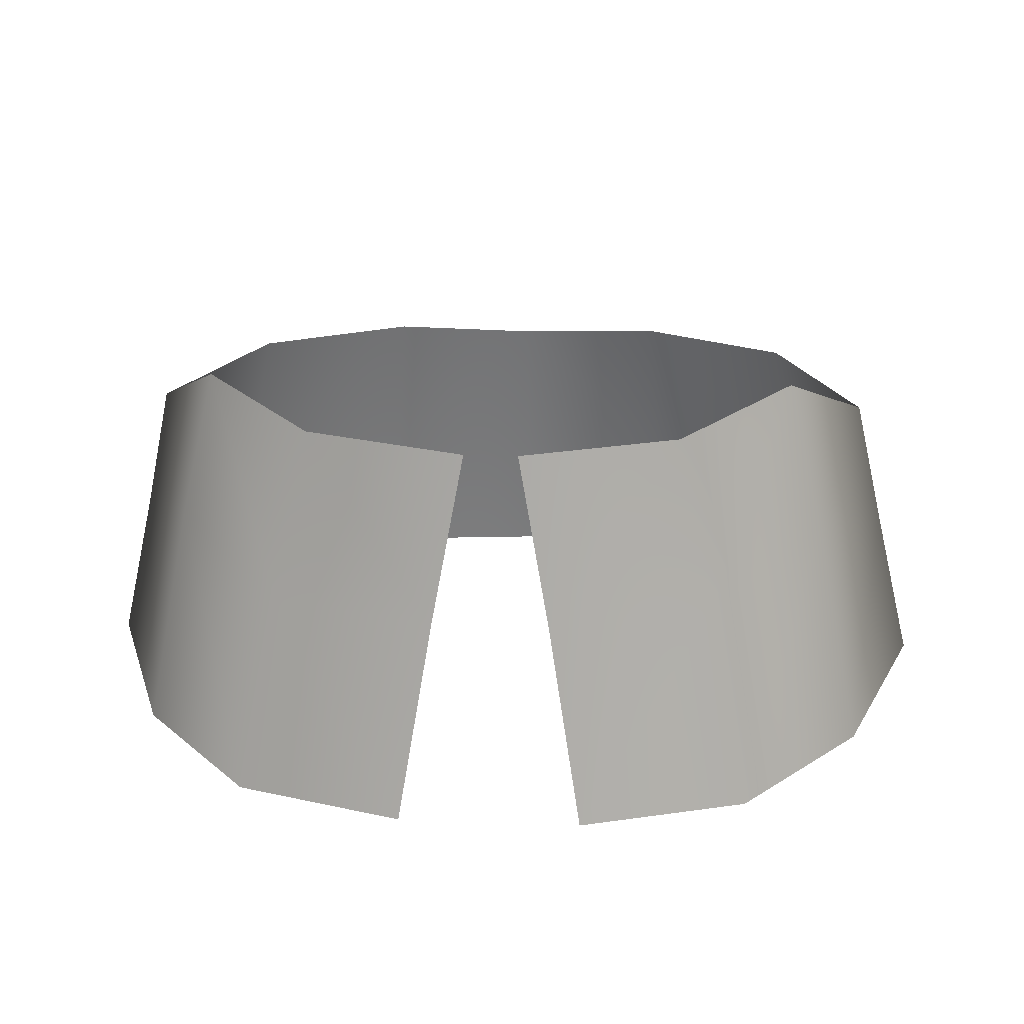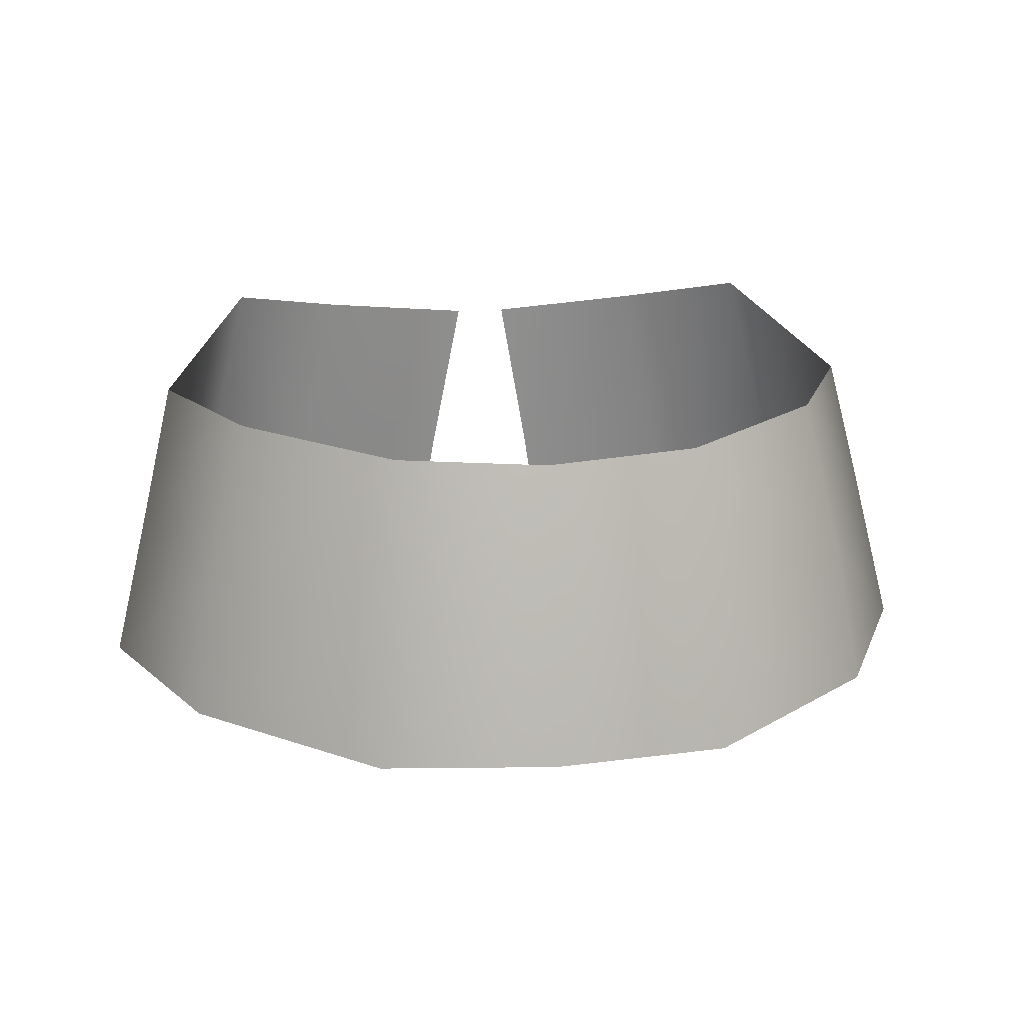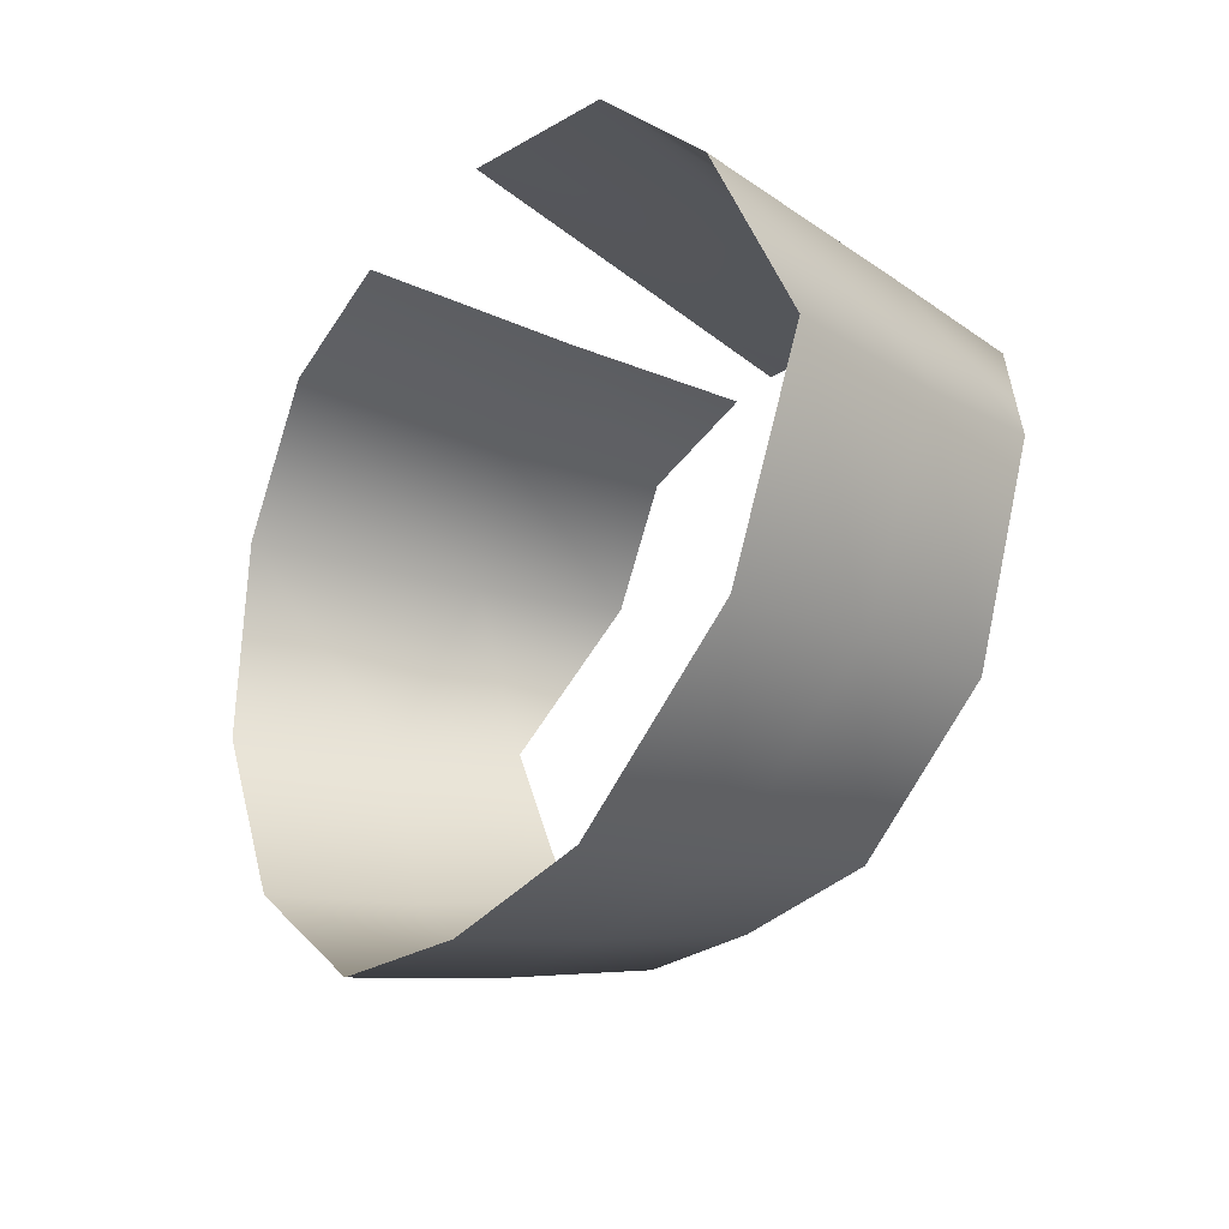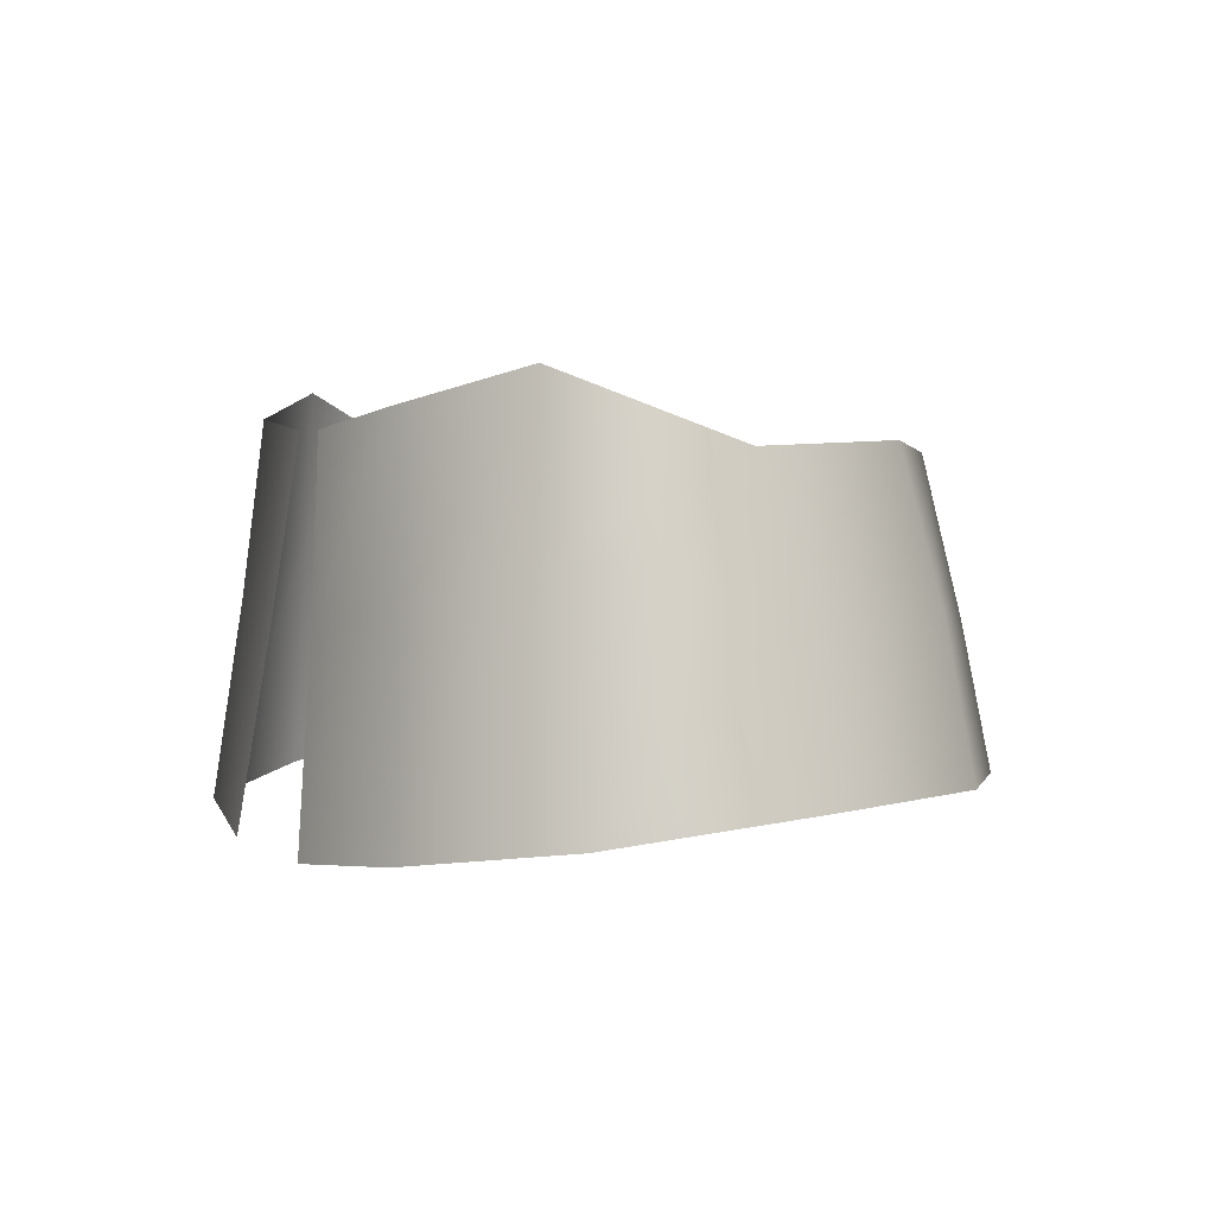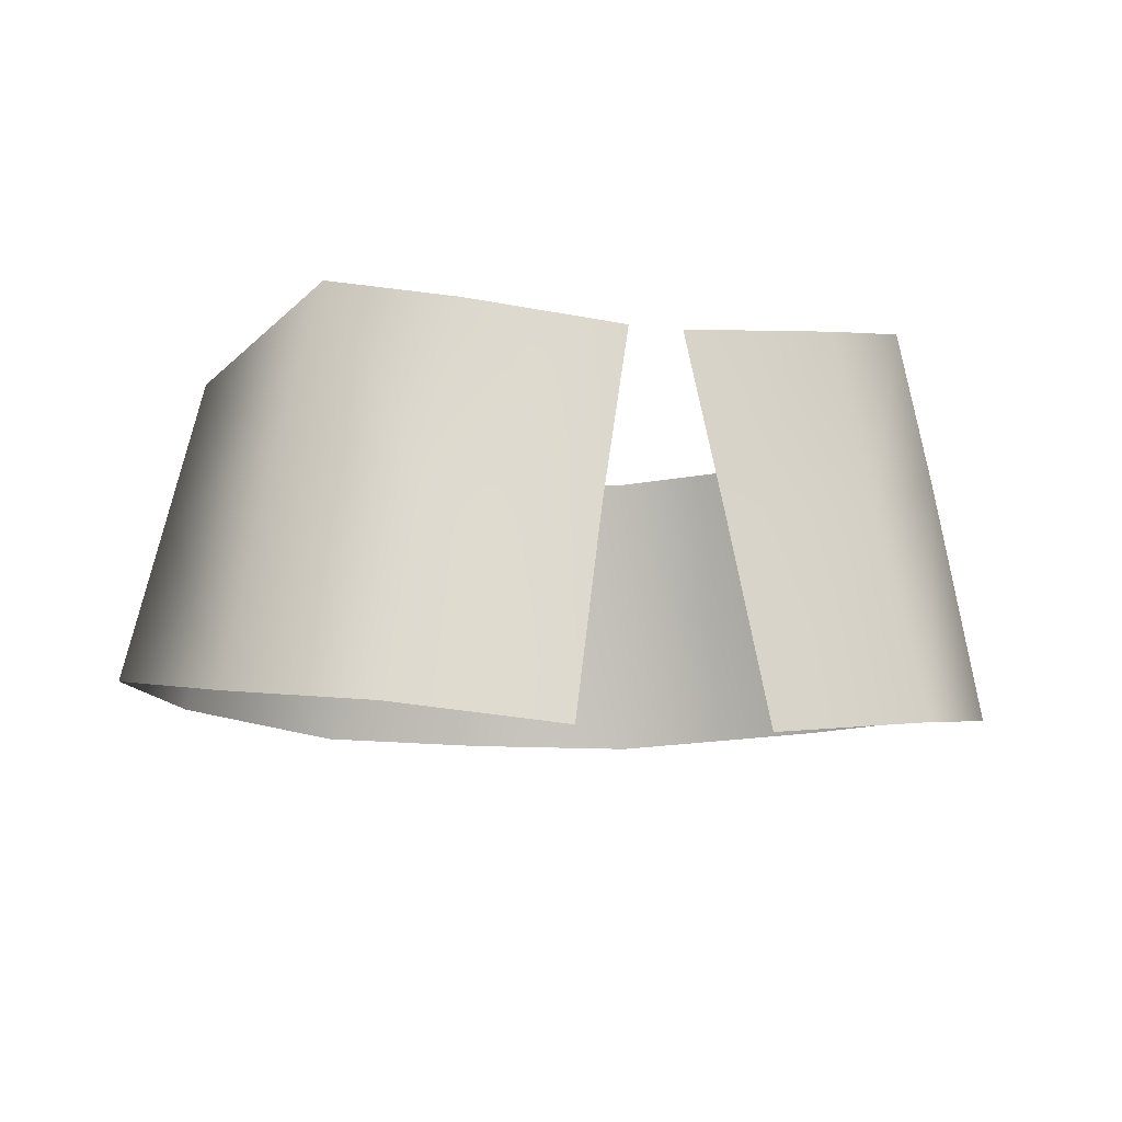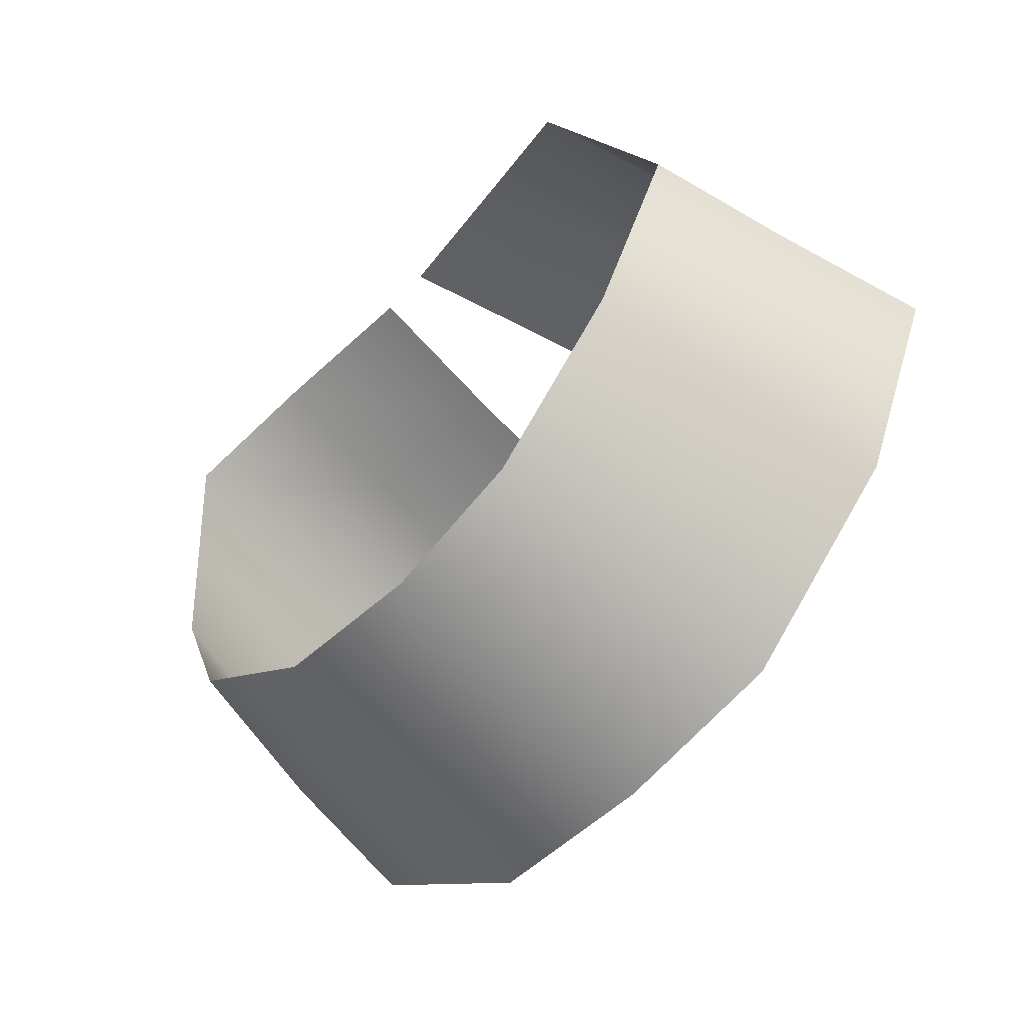
<metadata>
{"format":"obj","ext":"obj","renderer":"f3d","projection":"perspective","resolution":1024,"background":"white","views":[{"elev":19.8,"azim":4.0,"up":"+Y"},{"elev":18.8,"azim":172.3,"up":"+Y"},{"elev":-27.9,"azim":55.1,"up":"+Z"},{"elev":2.4,"azim":65.0,"up":"+Y"},{"elev":-11.1,"azim":-17.2,"up":"+Y"},{"elev":-57.4,"azim":-131.9,"up":"+Z"}]}
</metadata>
<code>
g bf_body_geo
v 0.0533 0.8057 -0.09662
v 0.1051 0.8081 -0.05569
v 0.1167 0.7549 -0.06484
v 0.05749 0.75 -0.1097
v 1.676e-18 0.8031 -0.1017
v 1.177e-18 0.7489 -0.1153
v 0.1257 0.7024 -0.07065
v 0.06211 0.6989 -0.1188
v 0.1579 0.7024 -0.002267
v -1.264e-19 0.6989 -0.1259
v -0.06211 0.6989 -0.1188
v 0.1443 0.7586 0.002517
v -0.05749 0.75 -0.1097
v 0.133 0.692 0.06131
v -0.1257 0.7024 -0.07065
v 0.1165 0.7751 0.06111
v 0.1333 0.805 0.009589
v 0.0912 0.6851 0.1045
v 0.1033 0.8288 0.06322
v 0.0768 0.7565 0.09766
v 0.03251 0.6788 0.1132
v 0.06456 0.8176 0.0934
v 0.02064 0.7508 0.1046
v 0.009393 0.812 0.0984
v -0.1167 0.7549 -0.06484
v -0.1579 0.7024 -0.002267
v -0.1443 0.7586 0.002517
v -0.133 0.692 0.06131
v -0.1165 0.7751 0.06111
v -0.1333 0.805 0.009589
v -0.0912 0.6851 0.1045
v -0.1033 0.8288 0.06322
v -0.0768 0.7565 0.09766
v -0.03251 0.6788 0.1132
v -0.06456 0.8176 0.0934
v -0.02064 0.7508 0.1046
v -0.009393 0.812 0.0984
v -0.0533 0.8057 -0.09662
v -0.1051 0.8081 -0.05569
v 1.676e-18 0.8031 -0.1017
v 1.177e-18 0.7489 -0.1153
v 0.1051 0.8081 -0.05569
v 0.1333 0.805 0.009589
v 0.1443 0.7586 0.002517
v 0.1167 0.7549 -0.06484
v -0.1051 0.8081 -0.05569
v -0.1167 0.7549 -0.06484
v -0.1443 0.7586 0.002517
v -0.1333 0.805 0.009589
g bf_body_geo_0
f 3 2 1
f 4 3 1
f 4 1 5
f 6 4 5
f 7 3 4
f 8 7 4
f 8 4 6
f 7 9 3
f 10 8 6
f 11 10 6
f 9 12 3
f 13 11 6
f 9 14 12
f 15 11 13
f 14 16 12
f 12 16 17
f 14 18 16
f 17 16 19
f 18 20 16
f 16 20 19
f 18 21 20
f 20 22 19
f 21 23 20
f 20 23 22
f 23 24 22
f 25 15 13
f 26 15 25
f 27 26 25
f 28 26 27
f 29 28 27
f 29 27 30
f 31 28 29
f 29 30 32
f 33 31 29
f 33 29 32
f 34 31 33
f 35 33 32
f 36 34 33
f 36 33 35
f 37 36 35
f 25 13 38
f 39 25 38
f 38 13 40
f 13 41 40
f 44 43 42
f 45 44 42
f 48 47 46
f 49 48 46

</code>
